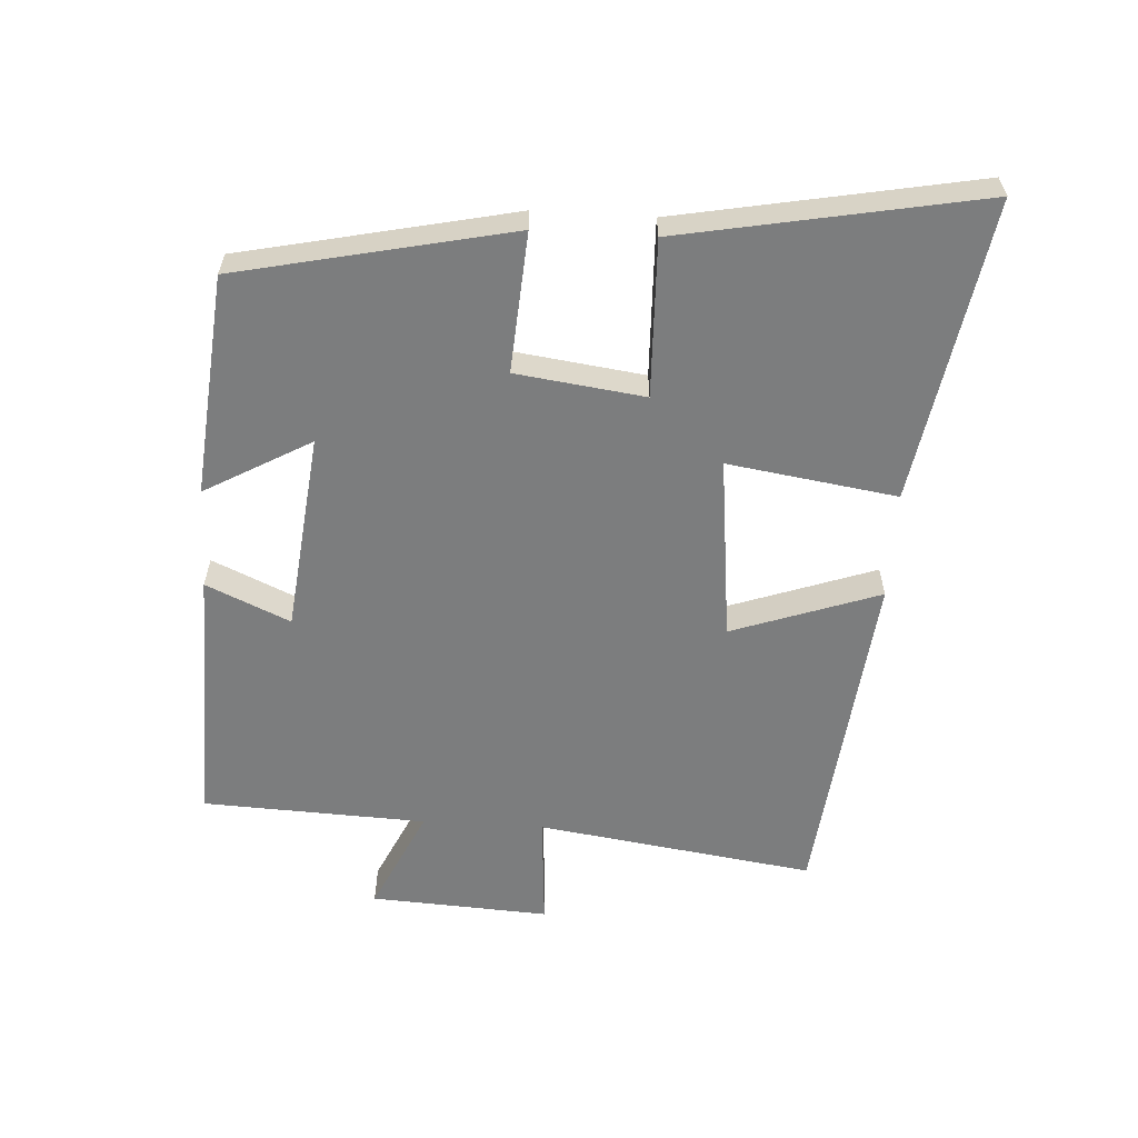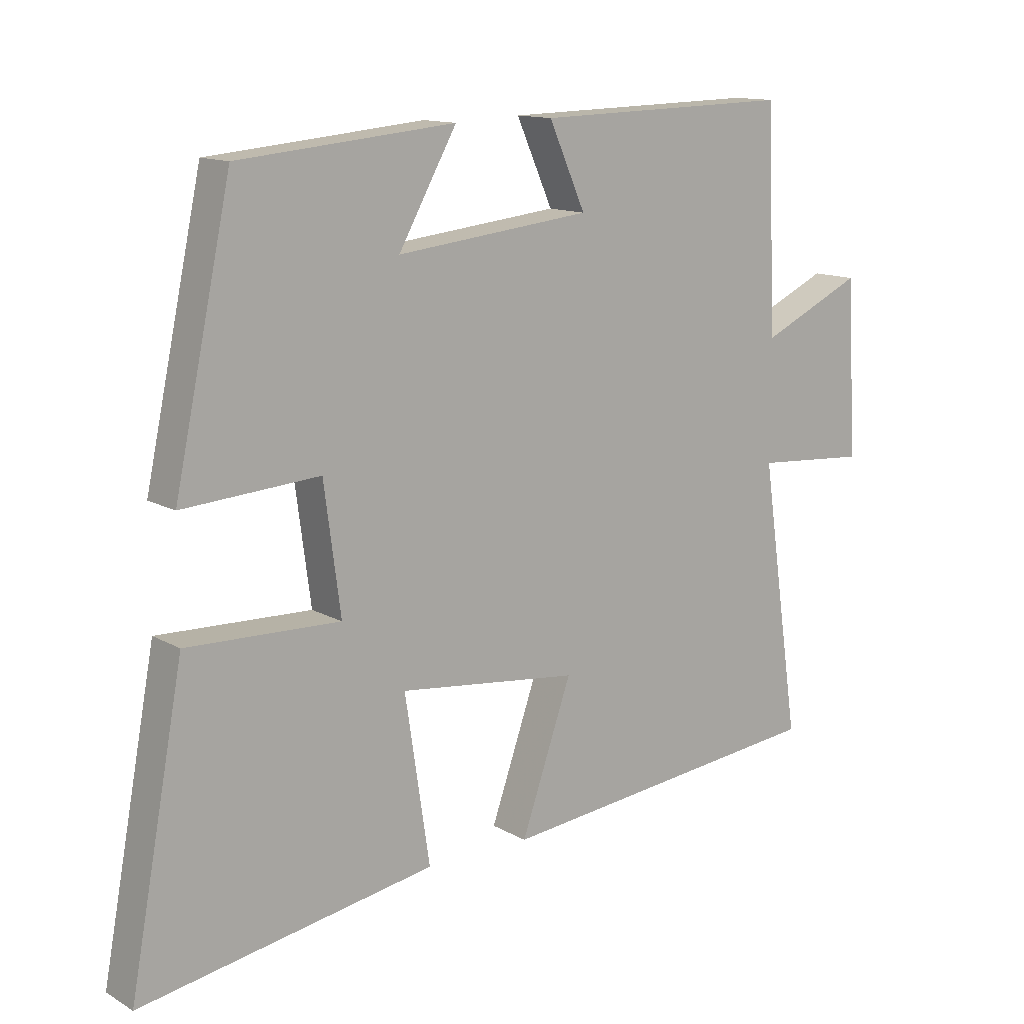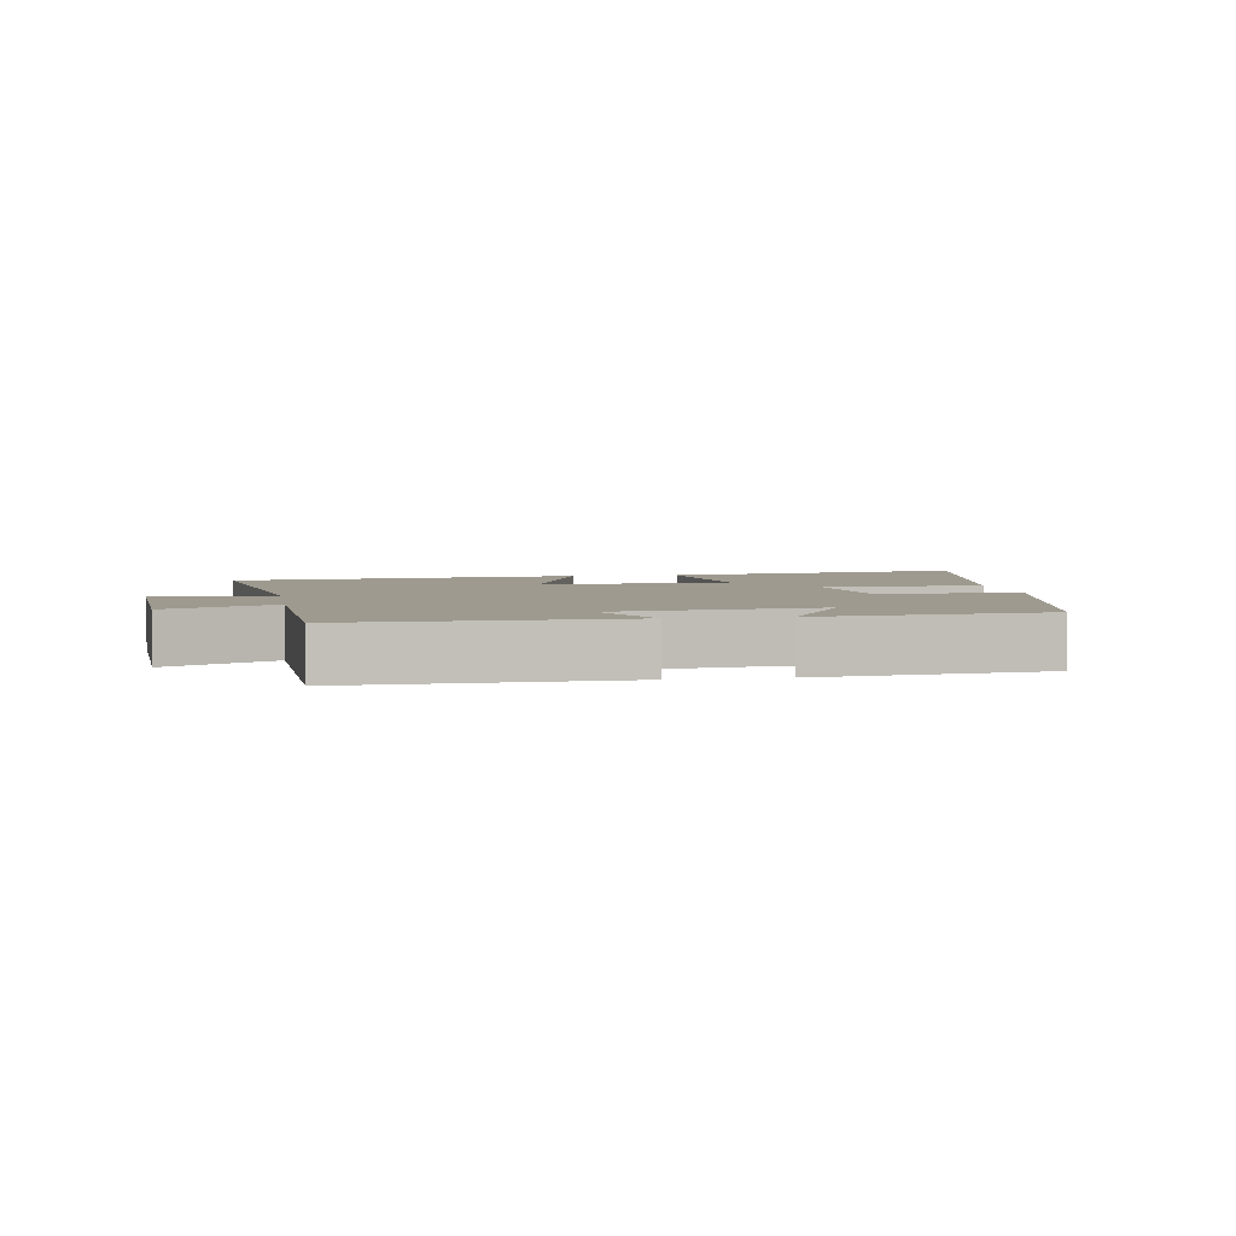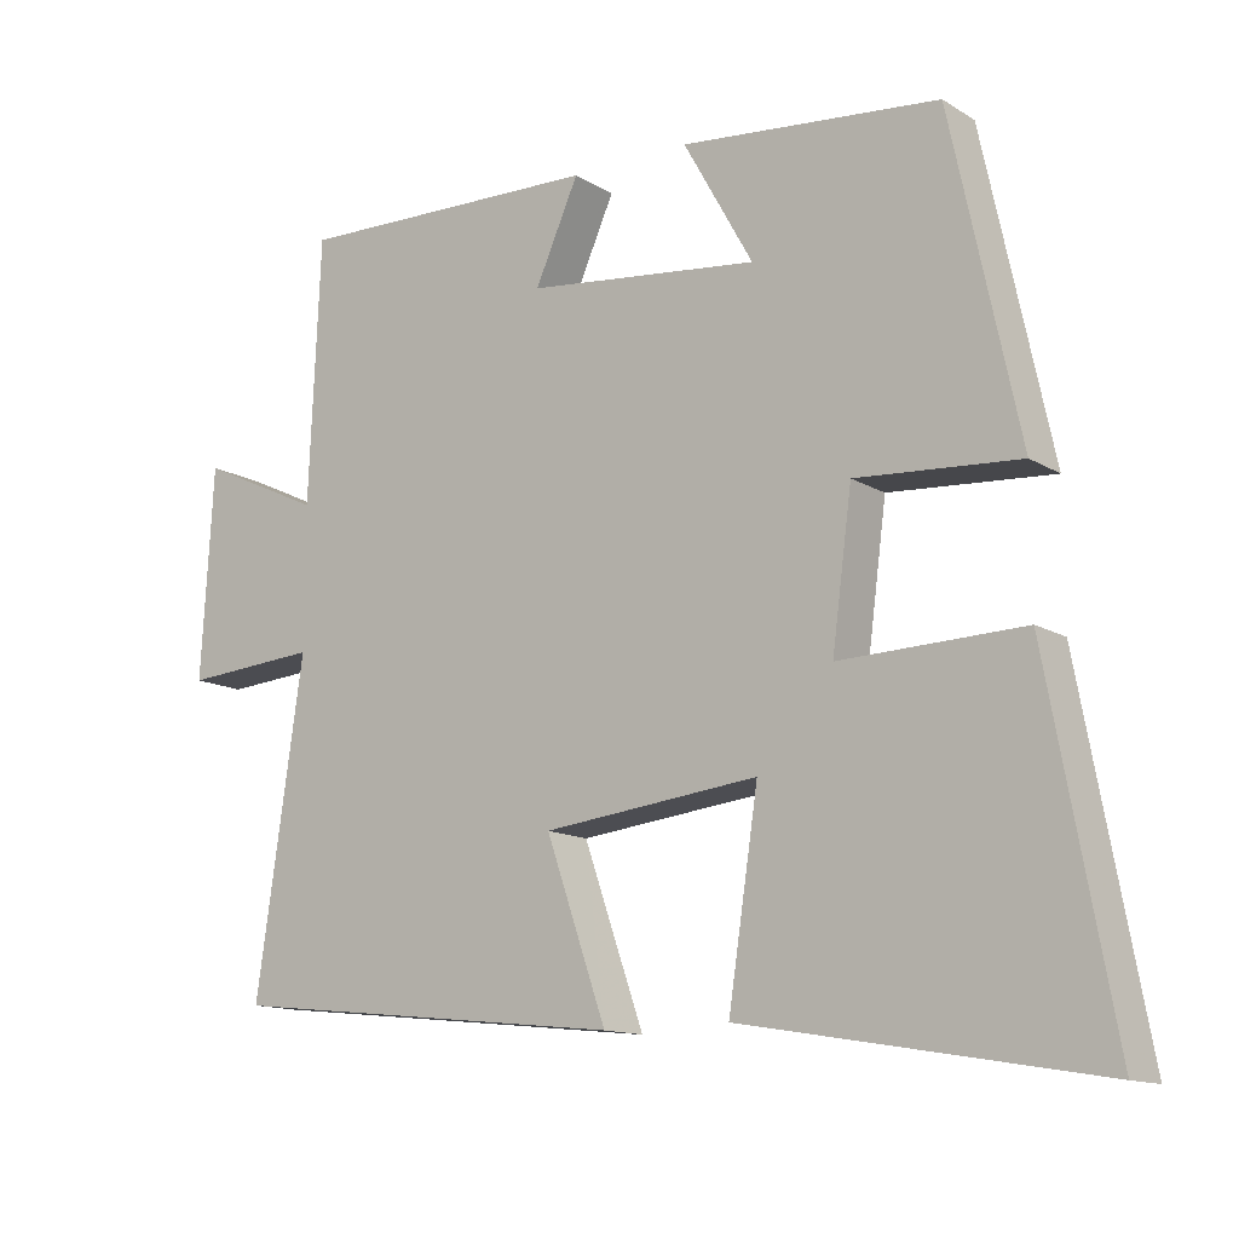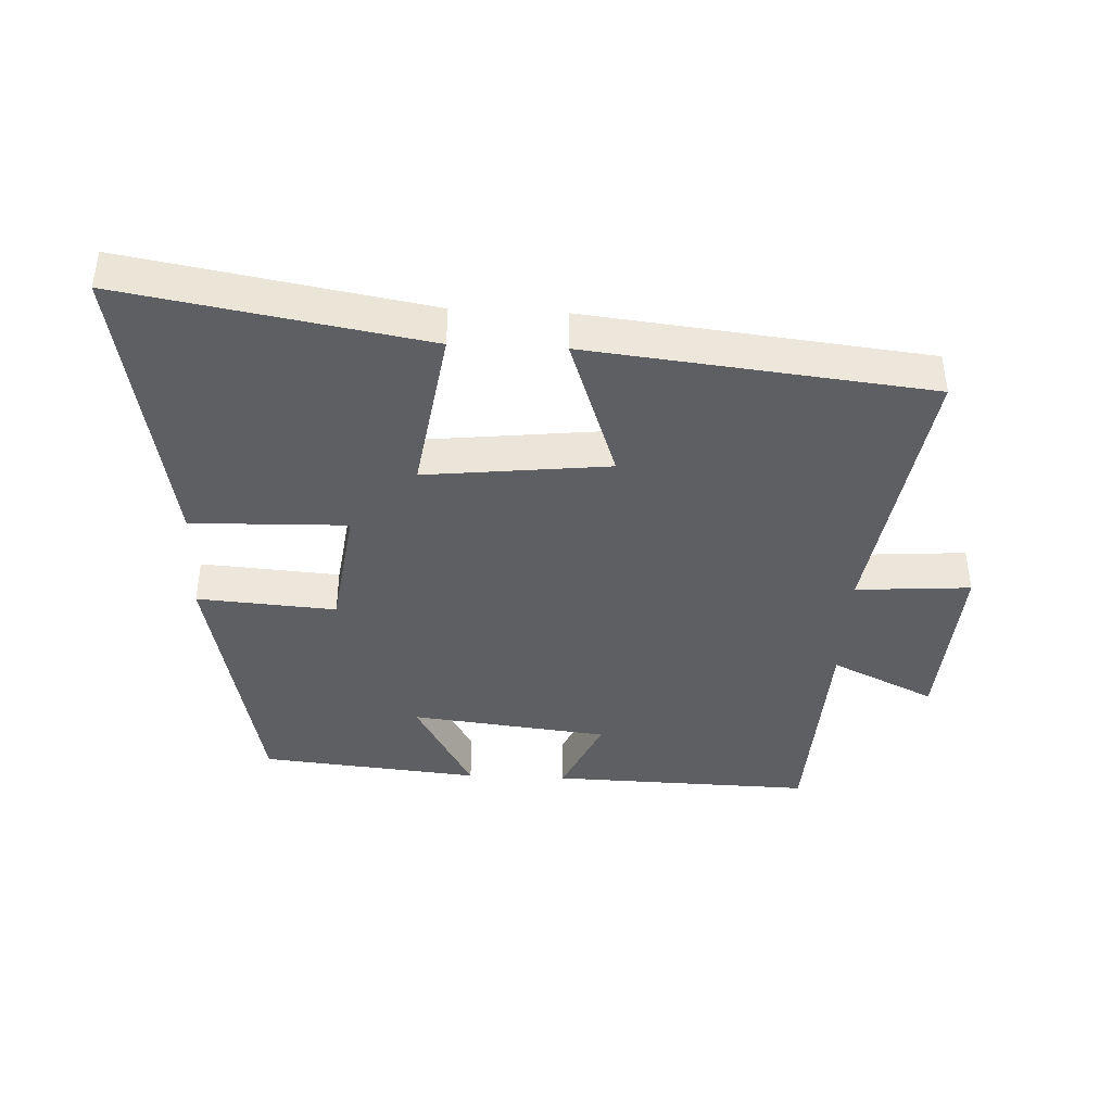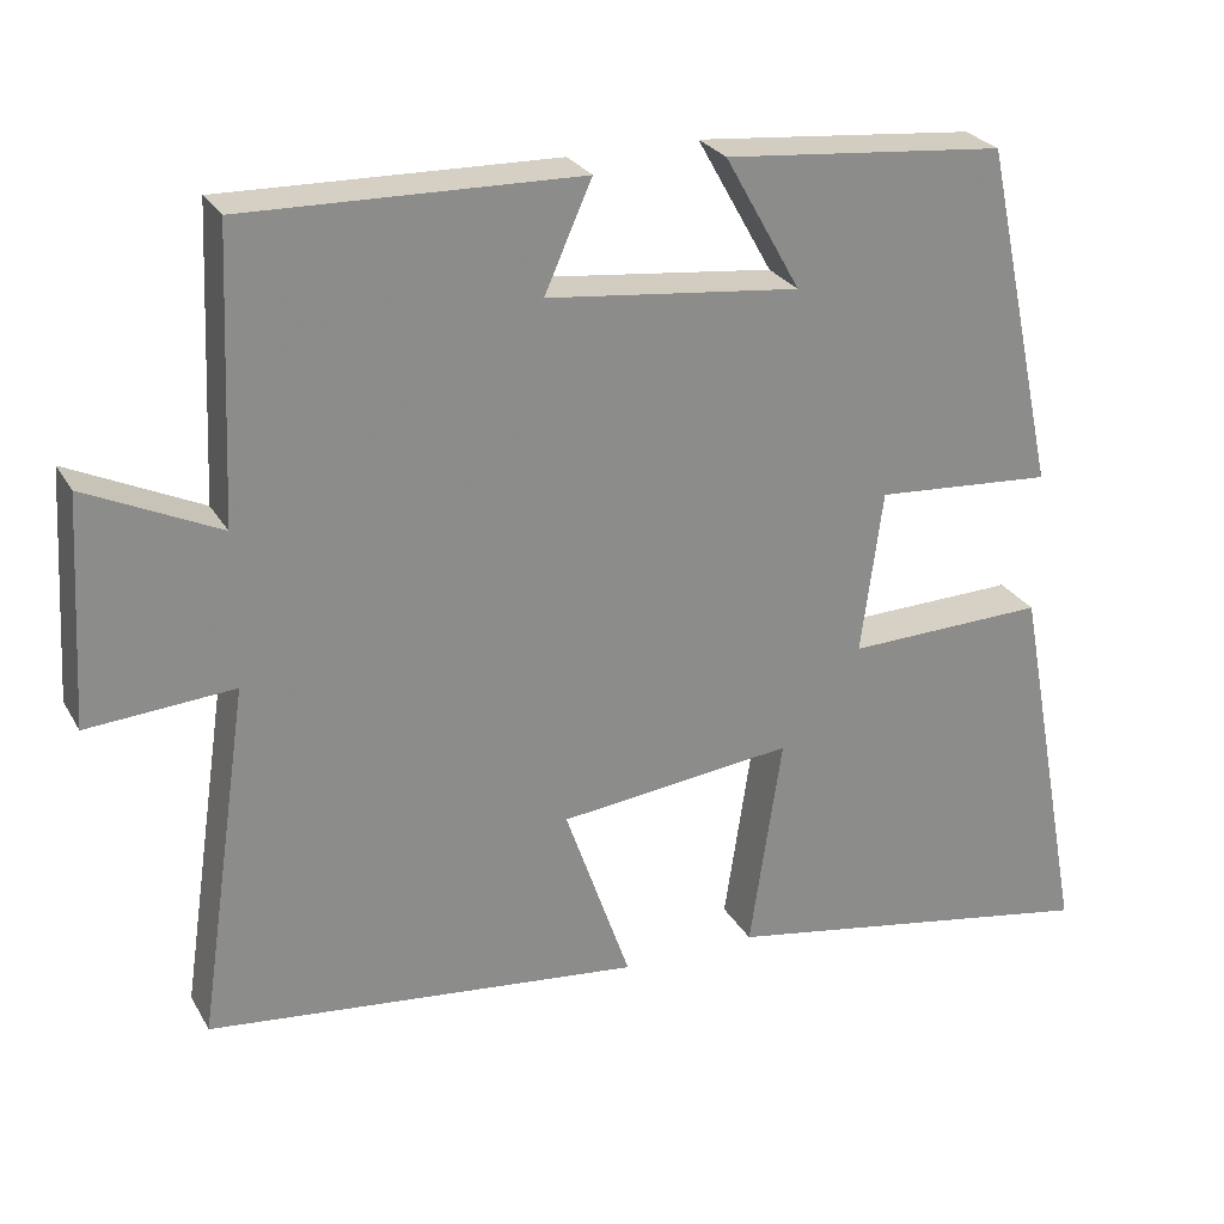
<metadata>
{"format":"obj","ext":"obj","renderer":"f3d","projection":"perspective","resolution":1024,"background":"white","views":[{"elev":-59.0,"azim":86.6,"up":"+Y"},{"elev":13.1,"azim":141.9,"up":"+Z"},{"elev":3.8,"azim":-9.3,"up":"+Y"},{"elev":-13.1,"azim":36.6,"up":"+Z"},{"elev":-40.8,"azim":177.2,"up":"+Y"},{"elev":26.3,"azim":-23.9,"up":"+Z"}]}
</metadata>
<code>
v 0.585 0.07 -0.579
v 0.124 0.07 -0.5
v 0.163 0.07 -0.242
v -0.119 0.07 -0.274
v -0.04 0.07 -0.5
v -0.562 0.07 -0.444
v -0.5 0.07 -0.019
v -0.676 0.07 -0.032
v -0.66 0.07 0.242
v -0.5 0.07 0.167
v -0.485 0.07 0.51
v -0.083 0.07 0.5
v -0.14 0.07 0.372
v 0.164 0.07 0.338
v 0.073 0.07 0.5
v 0.411 0.07 0.468
v 0.5 0.07 0.052
v 0.287 0.07 0.067
v 0.261 0.07 -0.129
v 0.5 0.07 -0.122
v 0.585 0 -0.579
v 0.124 0 -0.5
v 0.163 0 -0.242
v -0.119 0 -0.274
v -0.04 0 -0.5
v -0.562 0 -0.444
v -0.5 0 -0.019
v -0.676 0 -0.032
v -0.66 0 0.242
v -0.5 0 0.167
v -0.485 0 0.51
v -0.083 0 0.5
v -0.14 0 0.372
v 0.164 0 0.338
v 0.073 0 0.5
v 0.411 0 0.468
v 0.5 0 0.052
v 0.287 0 0.067
v 0.261 0 -0.129
v 0.5 0 -0.122
f 19 20 1 2
f 18 19 2 3
f 16 17 18
f 16 18 3 4
f 14 15 16
f 14 16 4
f 13 14 4
f 10 11 12 13
f 10 13 4
f 7 8 9 10
f 7 10 4 5
f 5 6 7
f 22 21 40 39
f 23 22 39 38
f 38 37 36
f 24 23 38 36
f 36 35 34
f 24 36 34
f 24 34 33
f 33 32 31 30
f 24 33 30
f 30 29 28 27
f 25 24 30 27
f 27 26 25
f 1 21 22 2
f 2 22 23 3
f 3 23 24 4
f 4 24 25 5
f 5 25 26 6
f 6 26 27 7
f 7 27 28 8
f 8 28 29 9
f 9 29 30 10
f 10 30 31 11
f 11 31 32 12
f 12 32 33 13
f 13 33 34 14
f 14 34 35 15
f 15 35 36 16
f 16 36 37 17
f 17 37 38 18
f 18 38 39 19
f 19 39 40 20
f 20 40 21 1

</code>
